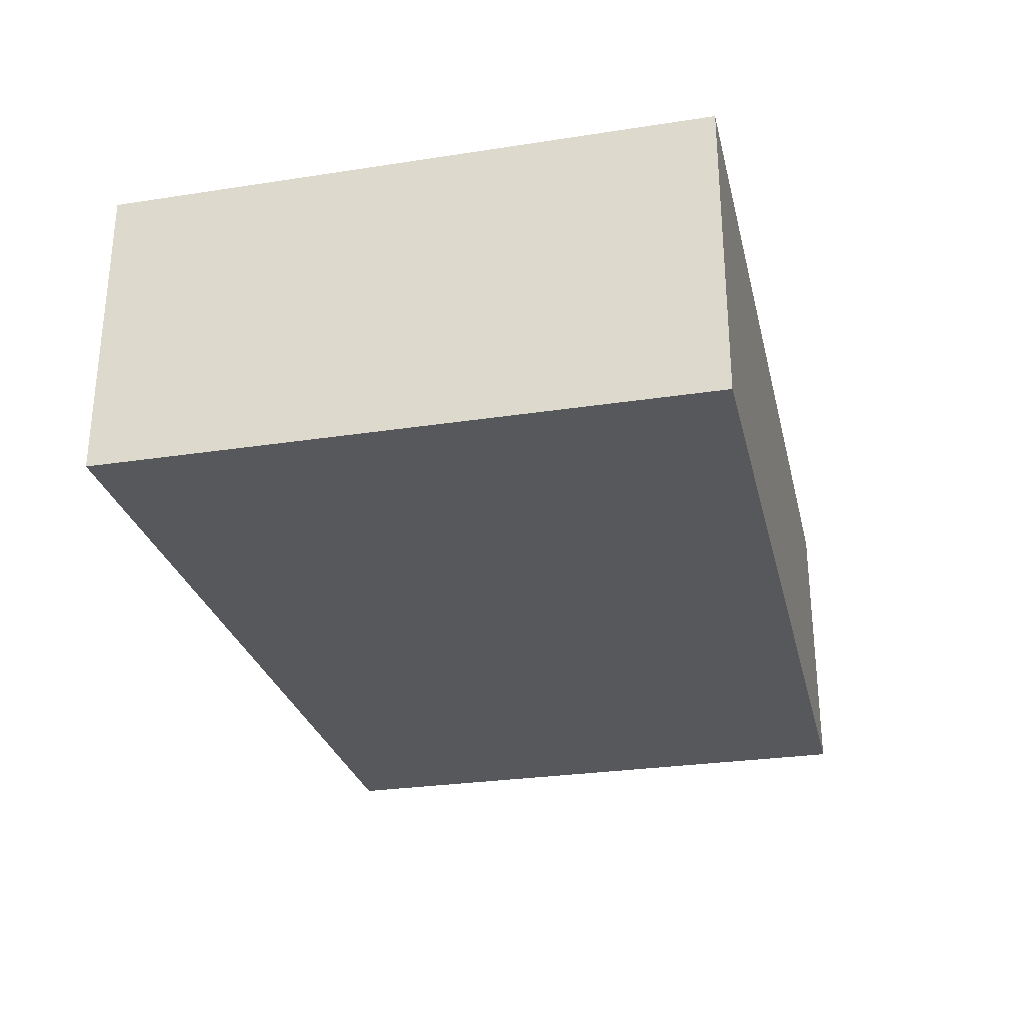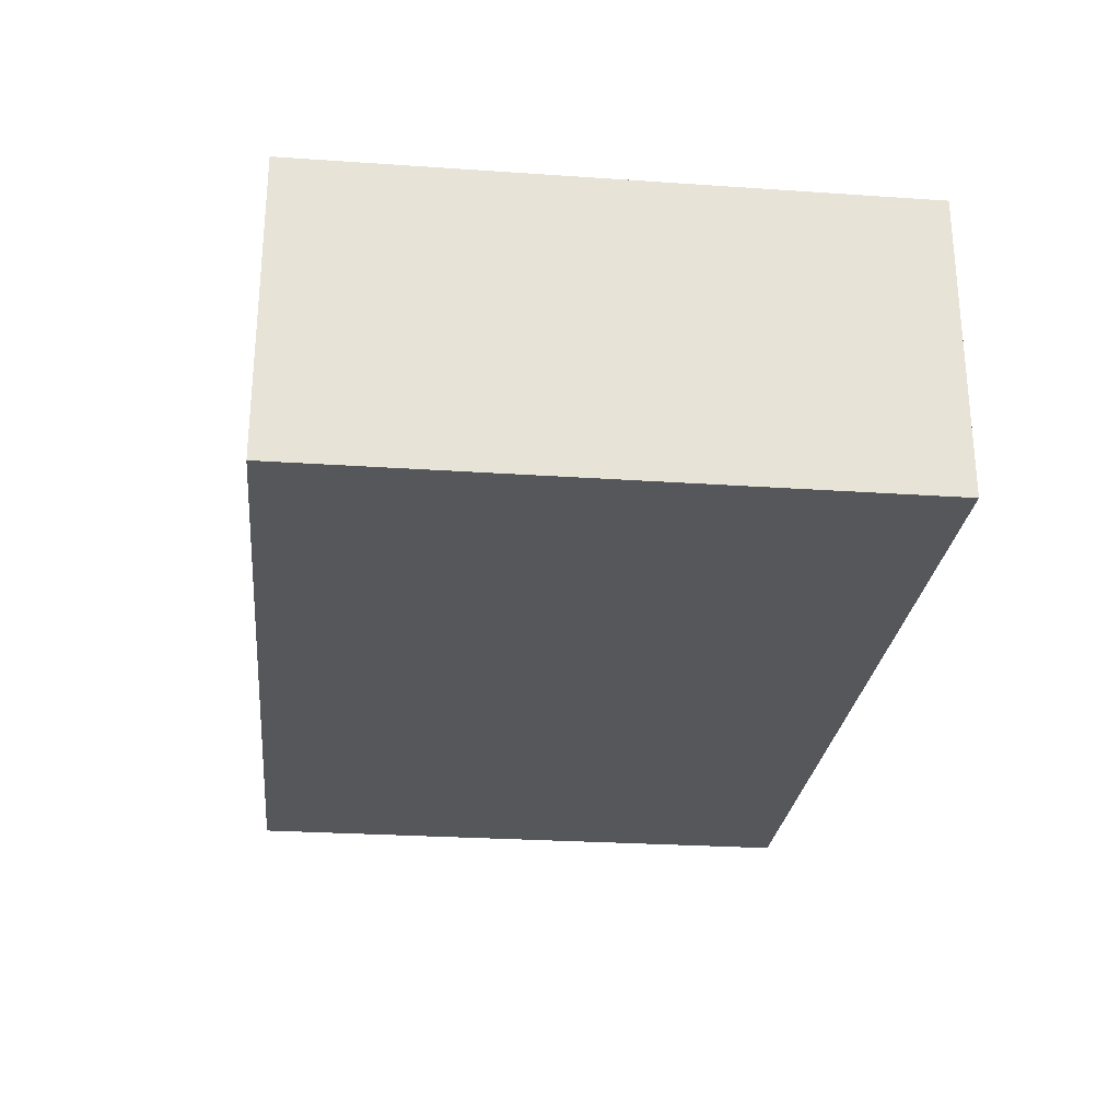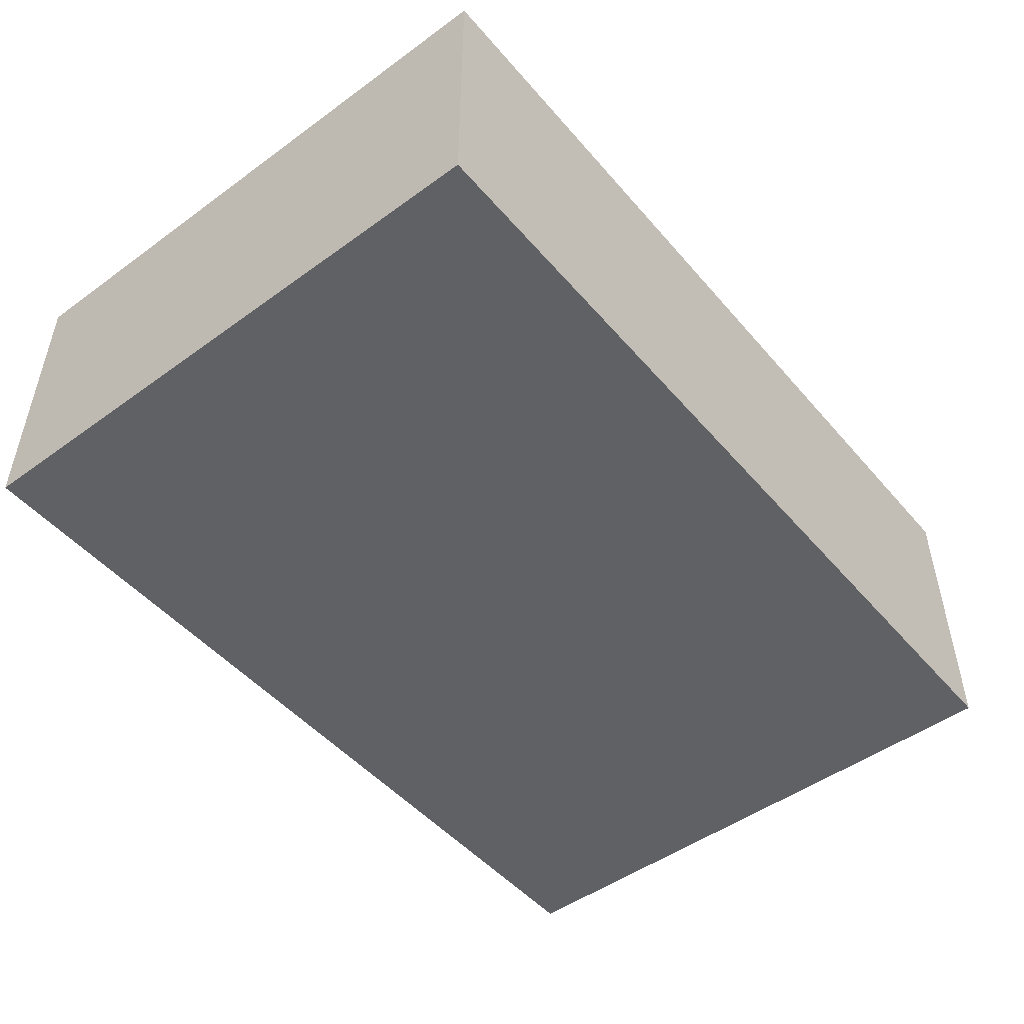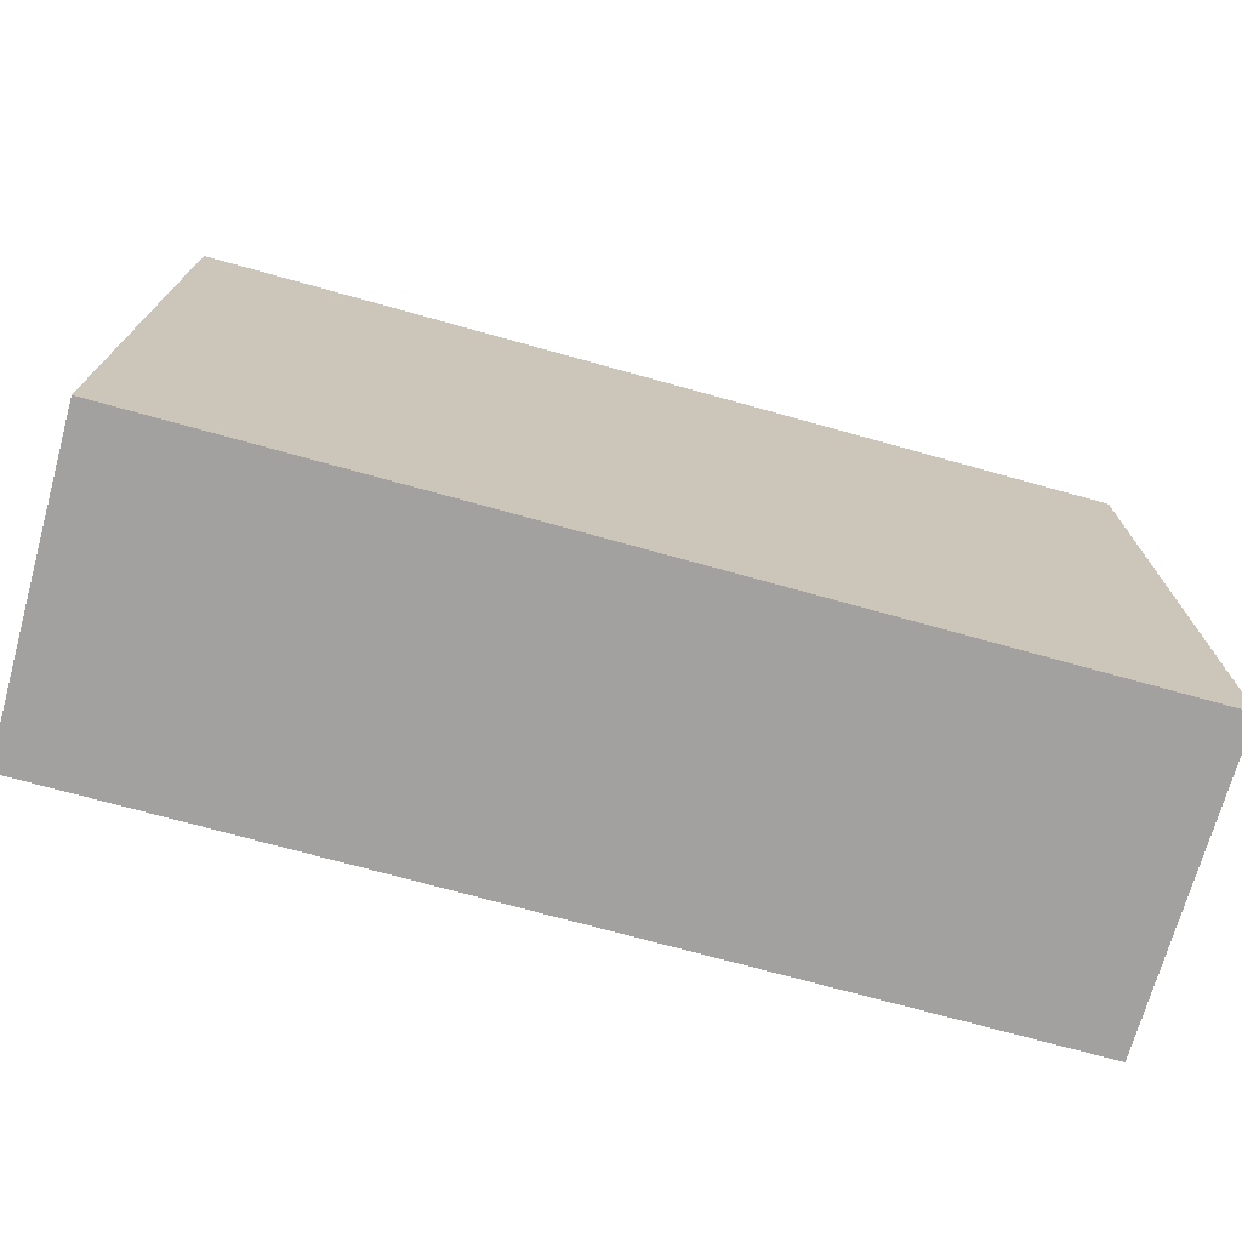
<metadata>
{"format":"obj","ext":"obj","renderer":"f3d","projection":"perspective","resolution":1024,"background":"white","views":[{"elev":-28.1,"azim":103.1,"up":"+Z"},{"elev":-26.5,"azim":-96.1,"up":"+Z"},{"elev":-49.1,"azim":128.8,"up":"+Z"},{"elev":-72.3,"azim":164.4,"up":"+Y"}]}
</metadata>
<code>
g Terrain_Snow_Decoration-3
v -15 -10 5
v -15 -10 -4
v -15 -10 -5
v -15 -4 -4
v -15 -4 -5
v -15 0 -4
v -15 0 -5
v -15 8 -4
v -15 8 -5
v -15 10 5
v -15 10 -5
v 15 -10 5
v 15 -10 1
v 15 -10 -1
v 15 -10 -5
v 15 -9 2
v 15 -9 1
v 15 -9 -1
v 15 -9 -2
v 15 -8 3
v 15 -8 2
v 15 -8 -2
v 15 -8 -3
v 15 -7 3
v 15 -7 2
v 15 -7 -2
v 15 -7 -3
v 15 -6 2
v 15 -6 1
v 15 -6 -1
v 15 -6 -2
v 15 -5 1
v 15 -5 -1
v 15 -5 -4
v 15 -5 -5
v 15 -4 5
v 15 -4 3
v 15 -4 -3
v 15 -4 -4
v 15 -3 3
v 15 -3 2
v 15 -3 -3
v 15 -3 -4
v 15 -2 -4
v 15 -2 -5
v 15 -1 3
v 15 -1 2
v 15 0 5
v 15 0 3
v 15 5 1
v 15 5 -1
v 15 6 3
v 15 6 1
v 15 6 -1
v 15 6 -3
v 15 7 4
v 15 7 3
v 15 7 -3
v 15 7 -4
v 15 8 5
v 15 8 4
v 15 8 -4
v 15 8 -5
v 15 10 5
v 15 10 -5
v -15 -10 5
v -15 10 5
v 14 -10 5
v 14 -4 5
v 14 0 5
v 14 8 5
v 15 -10 5
v 15 -4 5
v 15 0 5
v 15 8 5
v 15 10 5
v -15 -10 -5
v -15 -4 -5
v -15 0 -5
v -15 8 -5
v -15 10 -5
v -14 -5 -5
v -14 -4 -5
v -14 -3 -5
v -14 -2 -5
v -14 7 -5
v -14 8 -5
v -13 -8 -5
v -13 -7 -5
v -13 -6 -5
v -13 -5 -5
v -13 -4 -5
v -13 -3 -5
v -13 -1 -5
v -13 0 -5
v -13 2 -5
v -12 -9 -5
v -12 -8 -5
v -12 -7 -5
v -12 -6 -5
v -12 -5 -5
v -12 -4 -5
v -12 -3 -5
v -12 -2 -5
v -12 -1 -5
v -12 0 -5
v -12 6 -5
v -12 7 -5
v -11 -10 -5
v -11 -9 -5
v -11 -7 -5
v -11 -6 -5
v -11 -5 -5
v -11 -3 -5
v -11 -2 -5
v -11 -1 -5
v -11 0 -5
v -11 2 -5
v -11 5 -5
v -11 6 -5
v -10 -7 -5
v -10 -5 -5
v -10 -4 -5
v -10 -3 -5
v -10 -2 -5
v -10 -1 -5
v -10 0 -5
v -10 1 -5
v -10 2 -5
v -10 4 -5
v -9 -10 -5
v -9 -9 -5
v -9 -6 -5
v -9 -5 -5
v -9 -4 -5
v -9 -3 -5
v -9 -2 -5
v -9 -1 -5
v -9 0 -5
v -9 1 -5
v -9 2 -5
v -9 5 -5
v -9 6 -5
v -8 -9 -5
v -8 -8 -5
v -8 -7 -5
v -8 -6 -5
v -8 -3 -5
v -8 -2 -5
v -8 -1 -5
v -8 0 -5
v -8 1 -5
v -8 2 -5
v -8 4 -5
v -8 6 -5
v -8 7 -5
v -7 -8 -5
v -7 -7 -5
v -7 -4 -5
v -7 -3 -5
v -7 -2 -5
v -7 -1 -5
v -7 0 -5
v -7 2 -5
v -7 4 -5
v -6 -5 -5
v -6 -4 -5
v -6 -2 -5
v -6 0 -5
v -6 1 -5
v -6 4 -5
v -6 5 -5
v -6 7 -5
v -6 8 -5
v -5 -6 -5
v -5 -5 -5
v -5 -4 -5
v -5 -1 -5
v -5 2 -5
v -5 4 -5
v -5 5 -5
v -5 6 -5
v -4 -7 -5
v -4 -6 -5
v -4 -2 -5
v -4 -1 -5
v -4 0 -5
v -4 1 -5
v -4 7 -5
v -4 8 -5
v -3 -6 -5
v -3 -5 -5
v -3 -4 -5
v -3 -3 -5
v -3 -2 -5
v -3 1 -5
v -3 2 -5
v -3 6 -5
v -3 7 -5
v -2 -7 -5
v -2 -6 -5
v -2 0 -5
v -2 1 -5
v -2 2 -5
v -2 3 -5
v -2 4 -5
v -1 -4 -5
v -1 -3 -5
v -1 -1 -5
v -1 0 -5
v -1 1 -5
v -1 2 -5
v -1 3 -5
v -1 4 -5
v -1 5 -5
v 1 -9 -5
v 1 -8 -5
v 1 -2 -5
v 1 -1 -5
v 1 1 -5
v 1 3 -5
v 1 4 -5
v 2 -10 -5
v 2 -9 -5
v 2 -8 -5
v 2 -7 -5
v 2 -6 -5
v 2 -5 -5
v 2 -4 -5
v 2 -3 -5
v 2 -2 -5
v 2 1 -5
v 2 2 -5
v 2 3 -5
v 2 5 -5
v 3 -10 -5
v 3 -9 -5
v 3 -8 -5
v 3 -7 -5
v 3 -3 -5
v 3 -1 -5
v 3 2 -5
v 3 5 -5
v 4 -9 -5
v 4 -8 -5
v 4 -3 -5
v 4 -1 -5
v 4 1 -5
v 4 4 -5
v 4 5 -5
v 4 6 -5
v 4 7 -5
v 4 8 -5
v 5 -8 -5
v 5 -7 -5
v 5 -6 -5
v 5 -5 -5
v 5 -4 -5
v 5 -3 -5
v 5 -2 -5
v 5 -1 -5
v 5 0 -5
v 5 3 -5
v 5 4 -5
v 5 5 -5
v 6 -5 -5
v 6 -4 -5
v 6 -3 -5
v 6 -2 -5
v 6 1 -5
v 6 2 -5
v 6 3 -5
v 6 4 -5
v 6 5 -5
v 6 7 -5
v 6 8 -5
v 7 -4 -5
v 7 -3 -5
v 7 -2 -5
v 7 -1 -5
v 7 0 -5
v 7 1 -5
v 7 2 -5
v 7 3 -5
v 7 4 -5
v 7 5 -5
v 7 6 -5
v 8 -9 -5
v 8 -8 -5
v 8 -4 -5
v 8 -3 -5
v 8 -2 -5
v 8 -1 -5
v 8 1 -5
v 8 2 -5
v 8 3 -5
v 8 6 -5
v 8 7 -5
v 9 -10 -5
v 9 -9 -5
v 9 -8 -5
v 9 -7 -5
v 9 -4 -5
v 9 -3 -5
v 9 1 -5
v 9 2 -5
v 9 3 -5
v 9 5 -5
v 9 6 -5
v 10 -7 -5
v 10 -6 -5
v 10 -5 -5
v 10 -3 -5
v 10 -2 -5
v 10 1 -5
v 10 2 -5
v 10 4 -5
v 11 -10 -5
v 11 -9 -5
v 11 -6 -5
v 11 -5 -5
v 11 3 -5
v 11 4 -5
v 11 5 -5
v 11 6 -5
v 12 -9 -5
v 12 -8 -5
v 12 -7 -5
v 12 -6 -5
v 12 -4 -5
v 12 -3 -5
v 12 -2 -5
v 12 1 -5
v 12 2 -5
v 12 3 -5
v 12 6 -5
v 12 7 -5
v 13 -8 -5
v 13 -7 -5
v 13 -4 -5
v 13 -3 -5
v 13 -2 -5
v 13 3 -5
v 13 4 -5
v 14 -5 -5
v 14 -4 -5
v 14 -3 -5
v 14 -2 -5
v 14 3 -5
v 14 7 -5
v 14 8 -5
v 15 -10 -5
v 15 -5 -5
v 15 -2 -5
v 15 8 -5
v 15 10 -5
v -15 -10 5
v 14 -10 5
v 15 -10 5
v 14 -10 1
v 15 -10 1
v 14 -10 -1
v 15 -10 -1
v -15 -10 -4
v -11 -10 -4
v -9 -10 -4
v 2 -10 -4
v 3 -10 -4
v 9 -10 -4
v 11 -10 -4
v 14 -10 -4
v -15 -10 -5
v -11 -10 -5
v -9 -10 -5
v 2 -10 -5
v 3 -10 -5
v 9 -10 -5
v 11 -10 -5
v 15 -10 -5
v -15 10 5
v 15 10 5
v -15 10 -5
v 15 10 -5
f 4 2 1
f 4 3 2
f 5 3 4
f 6 4 1
f 6 5 4
f 7 5 6
f 8 6 1
f 8 7 6
f 9 7 8
f 10 8 1
f 10 9 8
f 11 9 10
f 12 13 16
f 13 14 17
f 16 13 17
f 14 15 18
f 17 14 18
f 18 15 19
f 12 16 20
f 16 17 21
f 20 16 21
f 17 18 21
f 18 19 21
f 19 15 22
f 21 19 22
f 22 15 23
f 12 20 24
f 20 21 24
f 22 23 24
f 21 22 24
f 24 23 25
f 25 23 26
f 23 15 27
f 26 23 27
f 25 26 28
f 24 25 28
f 28 26 29
f 29 26 30
f 26 27 31
f 30 26 31
f 29 30 32
f 28 29 32
f 30 31 33
f 32 30 33
f 27 15 34
f 33 31 34
f 31 27 34
f 34 15 35
f 32 33 36
f 12 24 36
f 28 32 36
f 33 34 36
f 24 28 36
f 36 34 37
f 37 34 38
f 34 35 39
f 38 34 39
f 37 38 40
f 36 37 40
f 40 38 41
f 38 39 42
f 41 38 42
f 39 35 43
f 42 39 43
f 41 42 44
f 43 35 44
f 42 43 44
f 44 35 45
f 36 40 46
f 40 41 46
f 44 45 47
f 46 41 47
f 41 44 47
f 36 46 48
f 46 47 49
f 48 46 49
f 47 45 50
f 49 47 50
f 48 49 50
f 50 45 51
f 48 50 52
f 50 51 53
f 52 50 53
f 51 45 54
f 53 51 54
f 54 45 55
f 48 52 56
f 52 53 57
f 56 52 57
f 53 54 57
f 54 55 57
f 55 45 58
f 57 55 58
f 58 45 59
f 48 56 60
f 56 57 61
f 60 56 61
f 57 58 61
f 58 59 61
f 59 45 62
f 61 59 62
f 62 45 63
f 60 61 64
f 61 62 64
f 62 63 64
f 64 63 65
f 68 67 66
f 69 67 68
f 70 67 69
f 71 67 70
f 72 69 68
f 73 70 69
f 73 69 72
f 74 71 70
f 74 70 73
f 75 67 71
f 75 71 74
f 76 67 75
f 77 78 82
f 78 79 83
f 82 78 83
f 83 79 84
f 84 79 85
f 79 80 86
f 80 81 87
f 86 80 87
f 77 82 88
f 88 82 89
f 89 82 90
f 82 83 91
f 90 82 91
f 83 84 92
f 91 83 92
f 84 85 93
f 92 84 93
f 85 79 94
f 79 86 95
f 94 79 95
f 95 86 96
f 77 88 97
f 88 89 98
f 97 88 98
f 89 90 99
f 98 89 99
f 90 91 100
f 99 90 100
f 91 92 101
f 100 91 101
f 92 93 102
f 101 92 102
f 93 85 103
f 102 93 103
f 85 94 104
f 103 85 104
f 94 95 105
f 104 94 105
f 95 96 106
f 105 95 106
f 96 86 107
f 86 87 108
f 107 86 108
f 77 97 109
f 97 98 110
f 109 97 110
f 98 99 110
f 99 100 111
f 110 99 111
f 100 101 112
f 111 100 112
f 102 103 113
f 112 101 113
f 101 102 113
f 103 104 114
f 113 103 114
f 104 105 115
f 114 104 115
f 105 106 116
f 115 105 116
f 106 96 117
f 116 106 117
f 96 107 118
f 117 96 118
f 118 107 119
f 107 108 120
f 119 107 120
f 111 112 121
f 109 110 121
f 110 111 121
f 112 113 121
f 113 114 122
f 121 113 122
f 122 114 123
f 114 115 124
f 123 114 124
f 115 116 125
f 124 115 125
f 116 117 126
f 125 116 126
f 118 119 127
f 126 117 127
f 117 118 127
f 127 119 128
f 128 119 129
f 129 119 130
f 121 122 131
f 109 121 131
f 131 122 132
f 132 122 133
f 122 123 134
f 133 122 134
f 124 125 135
f 134 123 135
f 123 124 135
f 135 125 136
f 125 126 137
f 136 125 137
f 126 127 138
f 137 126 138
f 127 128 139
f 138 127 139
f 128 129 140
f 139 128 140
f 129 130 141
f 140 129 141
f 119 120 142
f 130 119 142
f 120 108 143
f 142 120 143
f 132 133 144
f 131 132 144
f 144 133 145
f 145 133 146
f 135 136 147
f 146 133 147
f 133 134 147
f 134 135 147
f 136 137 148
f 147 136 148
f 137 138 148
f 148 138 149
f 138 139 150
f 149 138 150
f 139 140 151
f 150 139 151
f 140 141 152
f 151 140 152
f 141 130 153
f 152 141 153
f 130 142 154
f 153 130 154
f 142 143 154
f 143 108 155
f 154 143 155
f 108 87 156
f 155 108 156
f 145 146 157
f 144 145 157
f 147 148 158
f 157 146 158
f 146 147 158
f 158 148 159
f 148 149 160
f 159 148 160
f 149 150 161
f 160 149 161
f 152 153 162
f 161 150 162
f 151 152 162
f 150 151 162
f 162 153 163
f 153 154 164
f 163 153 164
f 155 156 164
f 154 155 164
f 164 156 165
f 157 158 166
f 158 159 166
f 160 161 167
f 166 159 167
f 159 160 167
f 162 163 168
f 167 161 168
f 161 162 168
f 164 165 169
f 168 163 169
f 163 164 169
f 169 165 170
f 165 156 171
f 170 165 171
f 171 156 172
f 156 87 173
f 172 156 173
f 87 81 174
f 173 87 174
f 157 166 175
f 166 167 176
f 175 166 176
f 169 170 177
f 176 167 177
f 167 168 177
f 168 169 177
f 177 170 178
f 170 171 179
f 171 172 180
f 179 171 180
f 172 173 181
f 180 172 181
f 173 174 181
f 181 174 182
f 157 175 183
f 175 176 184
f 183 175 184
f 177 178 185
f 178 170 186
f 185 178 186
f 186 170 187
f 170 179 188
f 187 170 188
f 182 174 189
f 174 81 190
f 189 174 190
f 184 176 191
f 183 184 191
f 176 177 192
f 191 176 192
f 177 185 193
f 192 177 193
f 193 185 194
f 186 187 195
f 194 185 195
f 185 186 195
f 188 179 196
f 187 188 196
f 179 180 197
f 196 179 197
f 180 181 197
f 181 182 197
f 182 189 198
f 197 182 198
f 189 190 199
f 198 189 199
f 157 183 200
f 183 191 200
f 191 192 201
f 200 191 201
f 187 196 202
f 195 187 202
f 194 195 202
f 196 197 203
f 202 196 203
f 198 199 203
f 197 198 203
f 203 199 204
f 204 199 205
f 205 199 206
f 193 194 207
f 192 193 207
f 194 202 208
f 207 194 208
f 202 203 208
f 203 204 208
f 208 204 209
f 209 204 210
f 210 204 211
f 204 205 212
f 211 204 212
f 205 206 213
f 212 205 213
f 206 199 214
f 213 206 214
f 214 199 215
f 200 201 216
f 144 157 216
f 131 144 216
f 157 200 216
f 216 201 217
f 207 208 218
f 208 209 218
f 209 210 219
f 218 209 219
f 212 213 220
f 213 214 220
f 211 212 220
f 210 211 220
f 220 214 221
f 214 215 222
f 221 214 222
f 131 216 223
f 216 217 224
f 223 216 224
f 217 201 225
f 224 217 225
f 225 201 226
f 201 192 227
f 226 201 227
f 192 207 228
f 227 192 228
f 207 218 229
f 228 207 229
f 229 218 230
f 218 219 231
f 230 218 231
f 220 221 232
f 210 220 232
f 232 221 233
f 221 222 234
f 233 221 234
f 215 199 235
f 234 222 235
f 222 215 235
f 225 226 236
f 223 224 236
f 224 225 236
f 236 226 237
f 237 226 238
f 226 227 239
f 238 226 239
f 229 230 240
f 230 231 240
f 228 229 240
f 219 210 241
f 240 231 241
f 231 219 241
f 233 234 242
f 234 235 242
f 232 233 242
f 235 199 243
f 242 235 243
f 237 238 244
f 236 237 244
f 238 239 245
f 244 238 245
f 228 240 246
f 240 241 246
f 241 210 247
f 246 241 247
f 232 242 248
f 210 232 248
f 242 243 248
f 248 243 249
f 243 199 250
f 249 243 250
f 250 199 251
f 199 190 252
f 251 199 252
f 190 81 253
f 252 190 253
f 245 239 254
f 244 245 254
f 239 227 255
f 254 239 255
f 227 228 256
f 255 227 256
f 228 246 257
f 256 228 257
f 257 246 258
f 246 247 259
f 258 246 259
f 259 247 260
f 247 210 261
f 260 247 261
f 210 248 262
f 261 210 262
f 248 249 263
f 249 250 264
f 263 249 264
f 250 251 265
f 264 250 265
f 257 258 266
f 256 257 266
f 259 260 267
f 266 258 267
f 258 259 267
f 267 260 268
f 260 261 269
f 268 260 269
f 262 248 270
f 248 263 270
f 270 263 271
f 263 264 272
f 271 263 272
f 264 265 273
f 272 264 273
f 265 251 274
f 273 265 274
f 251 252 275
f 252 253 275
f 253 81 276
f 275 253 276
f 267 268 277
f 266 267 277
f 268 269 278
f 277 268 278
f 269 261 279
f 278 269 279
f 261 262 280
f 279 261 280
f 262 270 281
f 280 262 281
f 270 271 282
f 281 270 282
f 271 272 283
f 282 271 283
f 272 273 284
f 283 272 284
f 273 274 285
f 284 273 285
f 274 251 286
f 285 274 286
f 251 275 287
f 286 251 287
f 244 254 288
f 236 244 288
f 254 255 289
f 288 254 289
f 277 278 290
f 266 277 290
f 278 279 290
f 290 279 291
f 279 280 292
f 291 279 292
f 285 286 293
f 292 280 293
f 280 281 293
f 284 285 293
f 282 283 293
f 283 284 293
f 281 282 293
f 293 286 294
f 294 286 295
f 295 286 296
f 287 275 297
f 286 287 297
f 275 276 298
f 297 275 298
f 236 288 299
f 288 289 300
f 299 288 300
f 289 255 301
f 300 289 301
f 255 256 302
f 301 255 302
f 266 290 303
f 290 291 303
f 291 292 304
f 303 291 304
f 292 293 305
f 293 294 305
f 294 295 305
f 295 296 306
f 305 295 306
f 296 286 307
f 306 296 307
f 286 297 308
f 307 286 308
f 297 298 309
f 308 297 309
f 299 300 310
f 300 301 310
f 302 256 310
f 301 302 310
f 256 266 311
f 310 256 311
f 266 303 312
f 311 266 312
f 303 304 312
f 304 292 313
f 312 304 313
f 307 308 314
f 313 292 314
f 305 306 314
f 306 307 314
f 292 305 314
f 314 308 315
f 315 308 316
f 316 308 317
f 299 310 318
f 310 311 318
f 311 312 318
f 318 312 319
f 319 312 320
f 312 313 321
f 320 312 321
f 316 317 322
f 317 308 323
f 322 317 323
f 308 309 324
f 323 308 324
f 309 298 325
f 324 309 325
f 319 320 326
f 318 319 326
f 326 320 327
f 327 320 328
f 320 321 329
f 328 320 329
f 321 313 330
f 329 321 330
f 313 314 331
f 330 313 331
f 314 315 332
f 331 314 332
f 315 316 333
f 332 315 333
f 316 322 334
f 333 316 334
f 322 323 335
f 334 322 335
f 323 324 336
f 325 298 336
f 324 325 336
f 298 276 337
f 336 298 337
f 326 327 338
f 327 328 338
f 328 329 339
f 338 328 339
f 329 330 339
f 330 331 340
f 339 330 340
f 331 332 341
f 340 331 341
f 332 333 342
f 341 332 342
f 333 334 342
f 334 335 342
f 335 323 343
f 342 335 343
f 336 337 344
f 343 323 344
f 323 336 344
f 339 340 345
f 338 339 345
f 340 341 346
f 345 340 346
f 341 342 347
f 346 341 347
f 342 343 347
f 347 343 348
f 343 344 349
f 348 343 349
f 337 276 350
f 349 344 350
f 344 337 350
f 276 81 351
f 350 276 351
f 338 345 352
f 326 338 352
f 318 326 352
f 345 346 353
f 352 345 353
f 347 348 353
f 346 347 353
f 350 351 354
f 353 348 354
f 348 349 354
f 349 350 354
f 351 81 355
f 354 351 355
f 355 81 356
f 360 358 357
f 360 359 358
f 361 359 360
f 362 360 357
f 362 361 360
f 363 361 362
f 364 362 357
f 365 362 364
f 366 362 365
f 367 362 366
f 368 362 367
f 369 362 368
f 370 362 369
f 371 363 362
f 371 362 370
f 372 365 364
f 373 366 365
f 373 365 372
f 374 367 366
f 374 366 373
f 375 368 367
f 375 367 374
f 376 369 368
f 376 368 375
f 377 370 369
f 377 369 376
f 378 371 370
f 378 370 377
f 379 363 371
f 379 371 378
f 380 381 382
f 382 381 383

</code>
